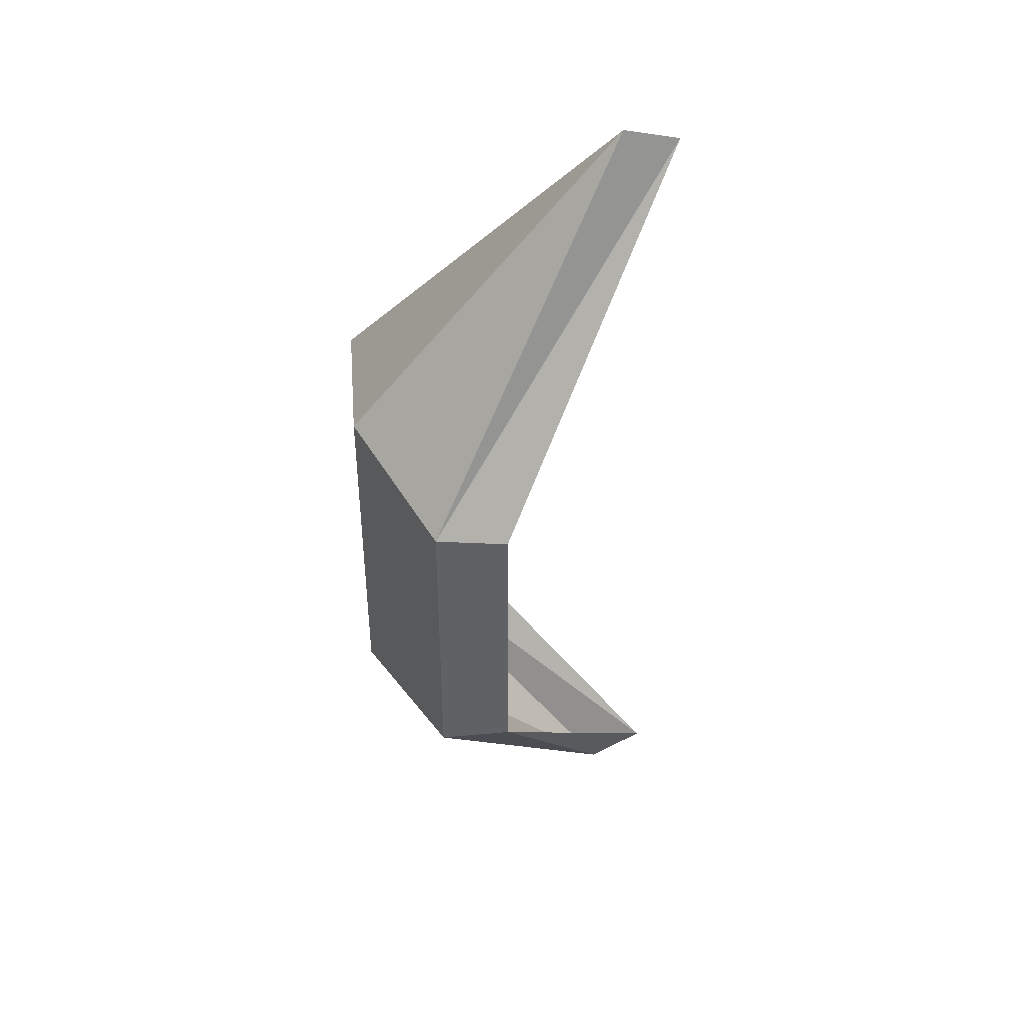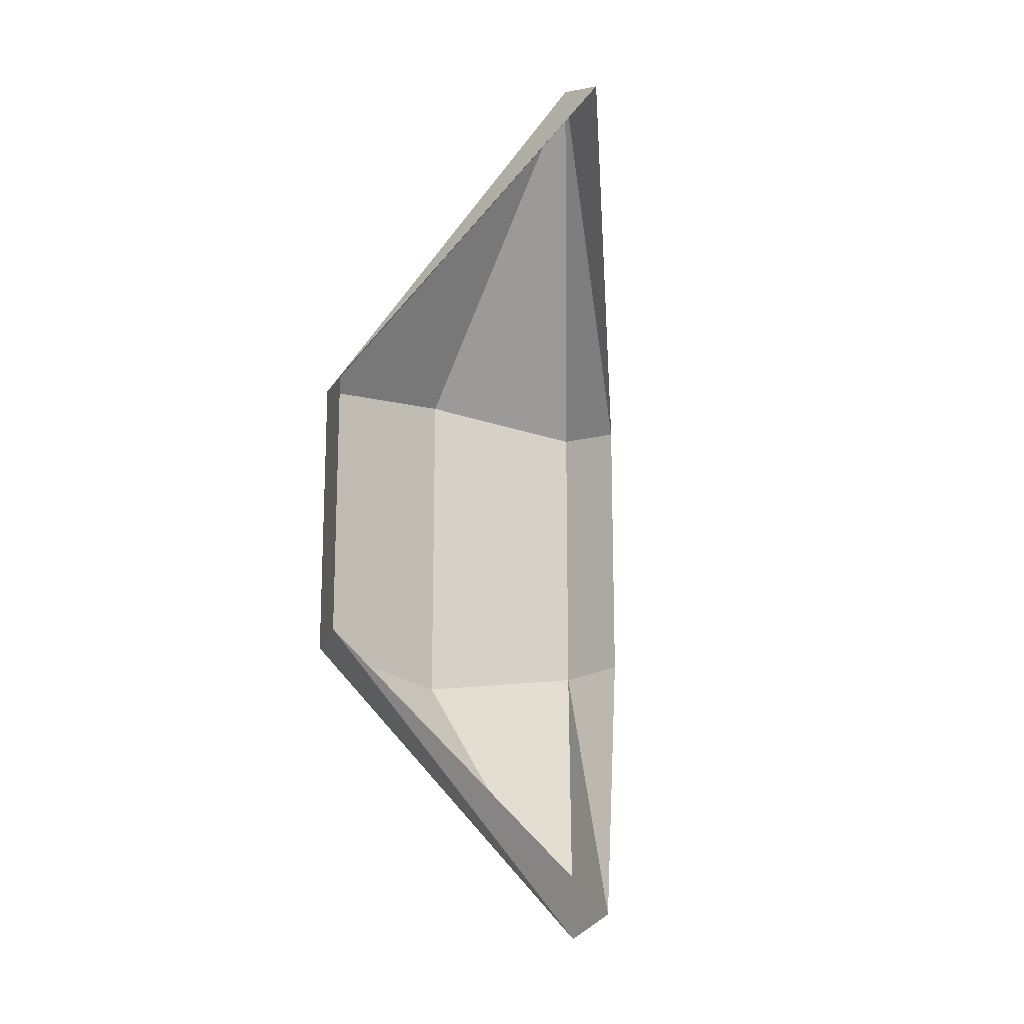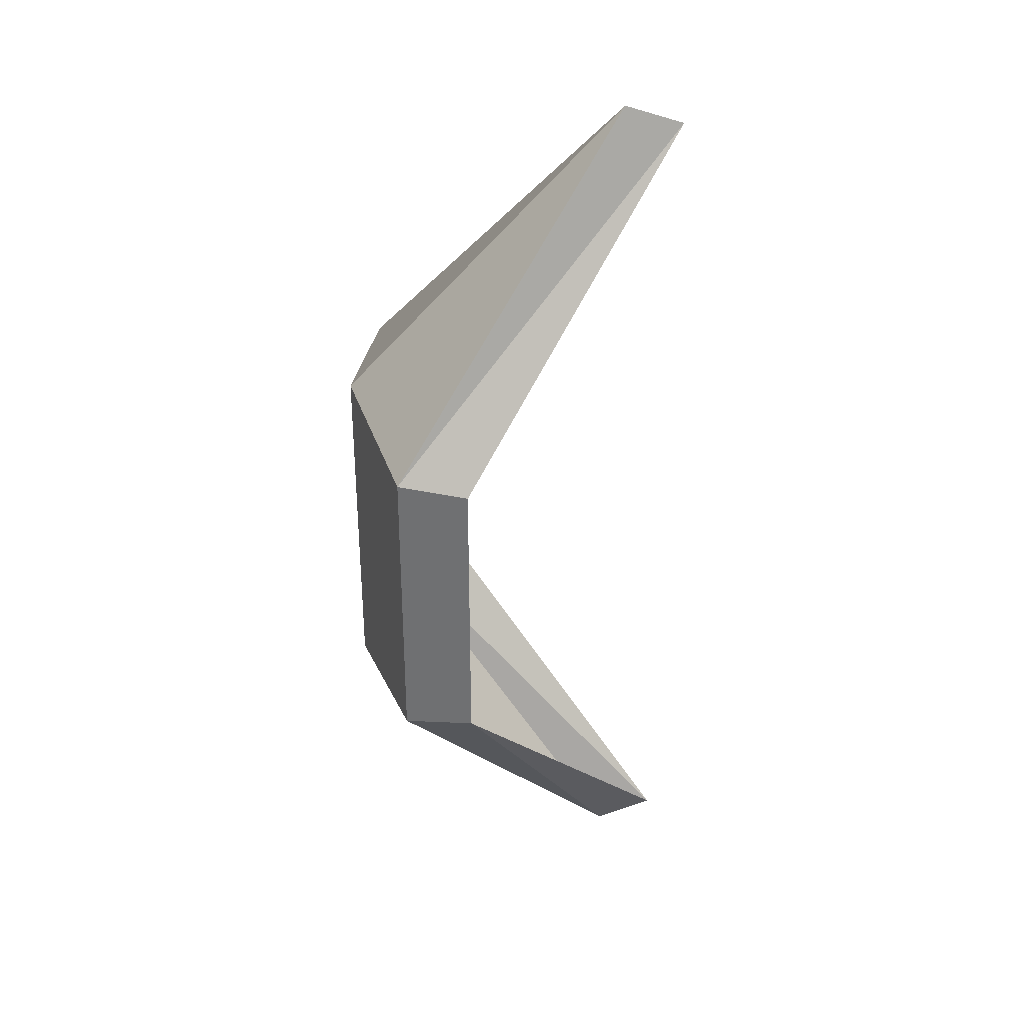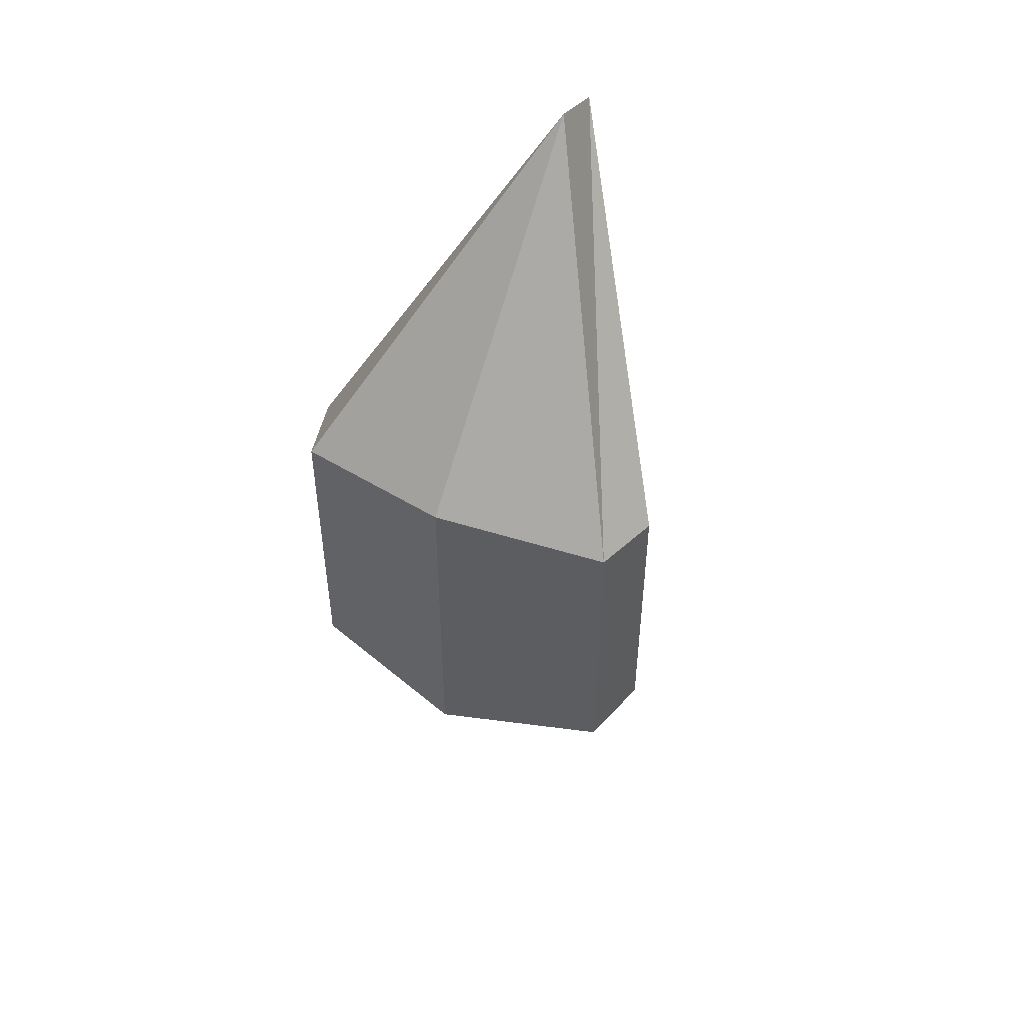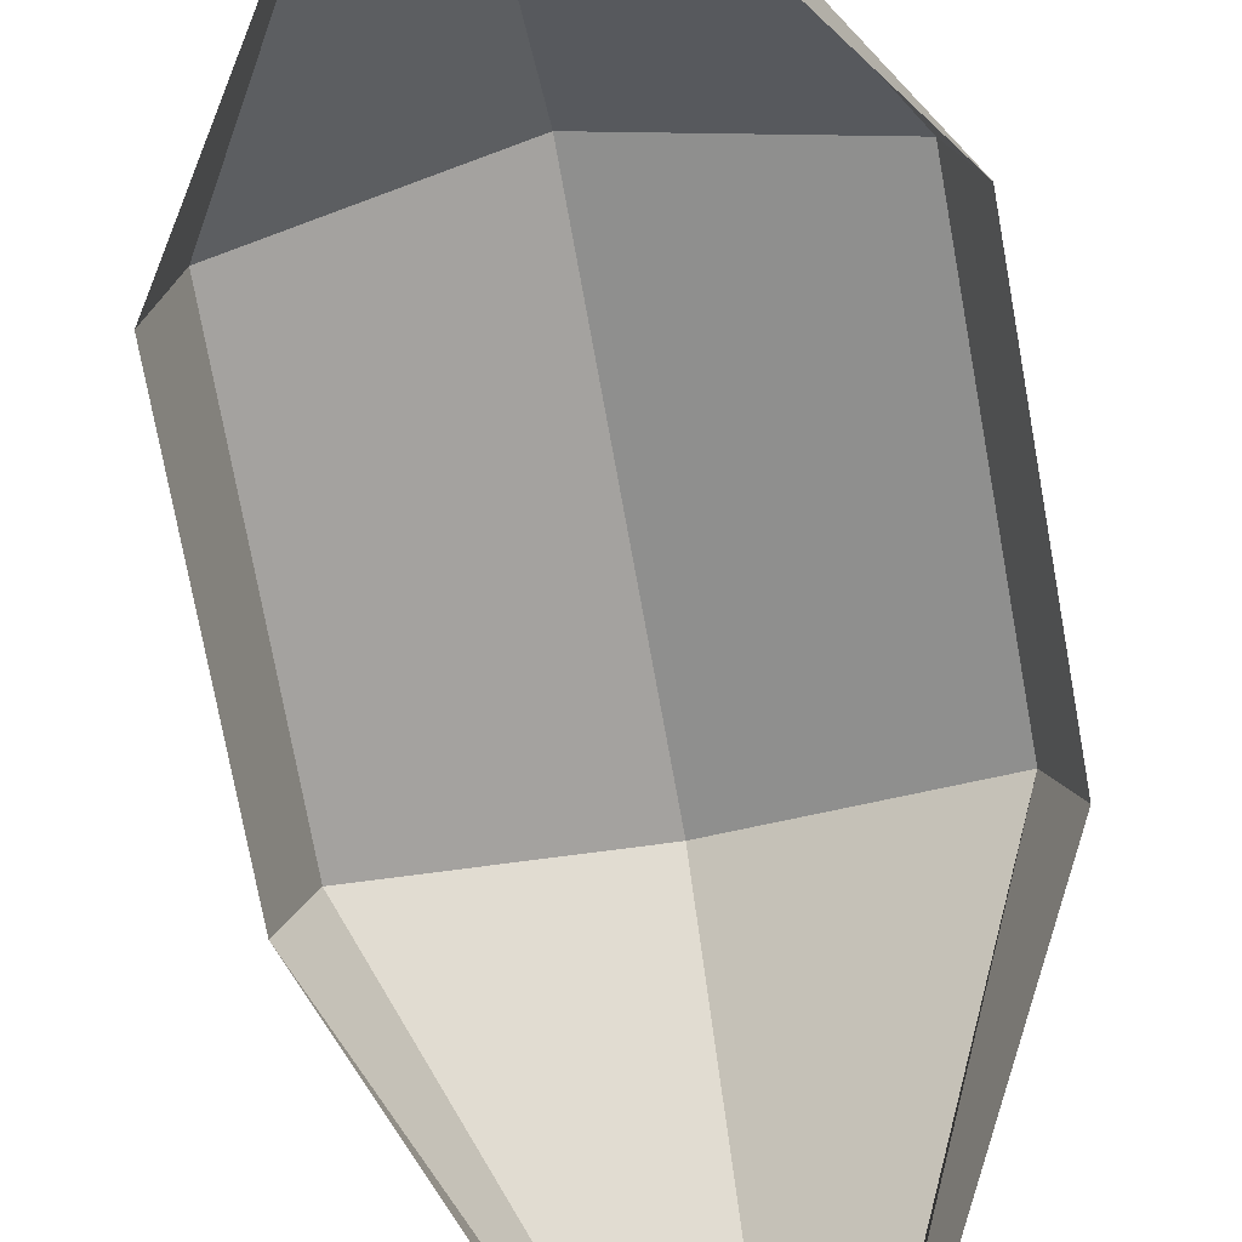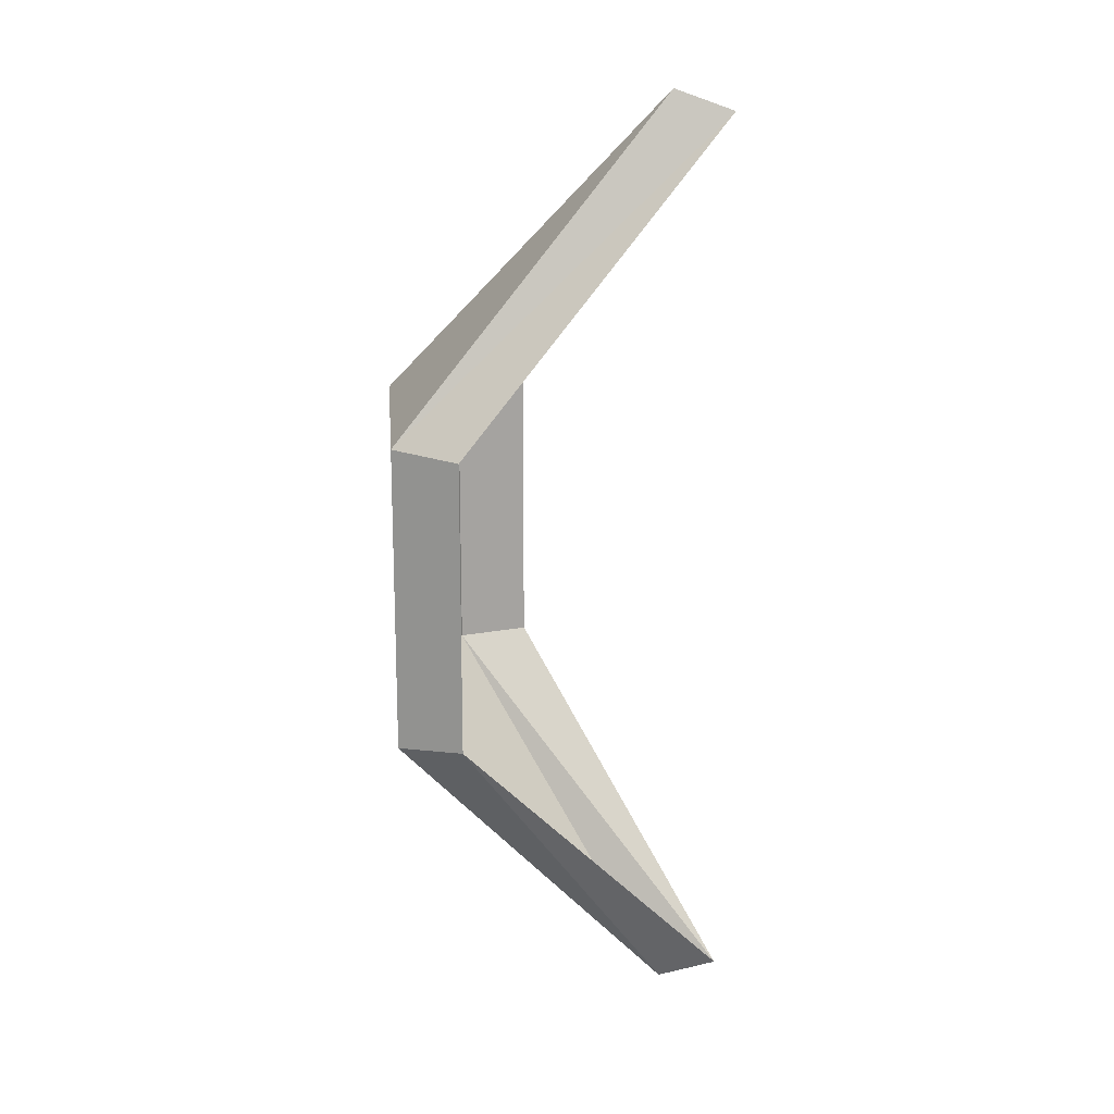
<metadata>
{"format":"obj","ext":"obj","renderer":"f3d","projection":"perspective","resolution":1024,"background":"white","views":[{"elev":43.7,"azim":-108.0,"up":"+Z"},{"elev":-16.4,"azim":-33.0,"up":"+Z"},{"elev":33.8,"azim":-96.4,"up":"+Z"},{"elev":49.7,"azim":-153.7,"up":"+Z"},{"elev":-70.4,"azim":10.1,"up":"+Y"},{"elev":17.3,"azim":-81.8,"up":"+Z"}]}
</metadata>
<code>
g Object008
v -0.0001237 -26.33 -111
v -0.0001761 40.42 -40.8
v -39.3 31.32 -35.48
v -0.0001215 -26.33 111
v -0.0001761 40.42 40.8
v 39.3 31.32 35.48
v -0.0001761 40.42 -40.8
v 39.3 31.32 35.48
v -0.0001761 40.42 40.8
v 39.3 31.32 35.48
v -0.0001761 40.42 -40.8
v 39.3 31.32 -35.48
v -0.0001237 -26.33 -111
v 39.3 31.32 -35.48
v -0.0001761 40.42 -40.8
v -0.0001215 -26.33 111
v -39.3 31.32 35.48
v -0.0001761 40.42 40.8
v -39.3 31.32 -35.48
v -0.0001761 40.42 40.8
v -39.3 31.32 35.48
v -0.0001761 40.42 40.8
v -39.3 31.32 -35.48
v -0.0001761 40.42 -40.8
v 43.88 15.27 -34
v 39.3 31.32 35.48
v 39.3 31.32 -35.48
v 39.3 31.32 35.48
v 43.88 15.27 -34
v 43.88 15.27 34
v 43.88 15.27 34
v -0.0001215 -26.33 111
v 39.3 31.32 35.48
v -0.0001215 -26.33 111
v 43.88 15.27 34
v -0.0001194 -40.42 106.1
v -0.0001194 -40.42 106.1
v -39.3 31.32 35.48
v -0.0001215 -26.33 111
v -39.3 31.32 35.48
v -0.0001194 -40.42 106.1
v -43.88 15.27 34
v -43.88 15.27 34
v -39.3 31.32 -35.48
v -39.3 31.32 35.48
v -39.3 31.32 -35.48
v -43.88 15.27 34
v -43.88 15.27 -34
v -43.88 15.27 -34
v -0.0001237 -26.33 -111
v -39.3 31.32 -35.48
v -0.0001237 -26.33 -111
v -43.88 15.27 -34
v -0.0001203 -40.42 -106.1
v -0.0001203 -40.42 -106.1
v 39.3 31.32 -35.48
v -0.0001237 -26.33 -111
v 39.3 31.32 -35.48
v -0.0001203 -40.42 -106.1
v 43.88 15.27 -34
g Object008_0
f 3 2 1
f 6 5 4
f 9 8 7
f 12 11 10
f 15 14 13
f 18 17 16
f 21 20 19
f 24 23 22
f 27 26 25
f 30 29 28
f 33 32 31
f 36 35 34
f 39 38 37
f 42 41 40
f 45 44 43
f 48 47 46
f 51 50 49
f 54 53 52
f 57 56 55
f 60 59 58

</code>
